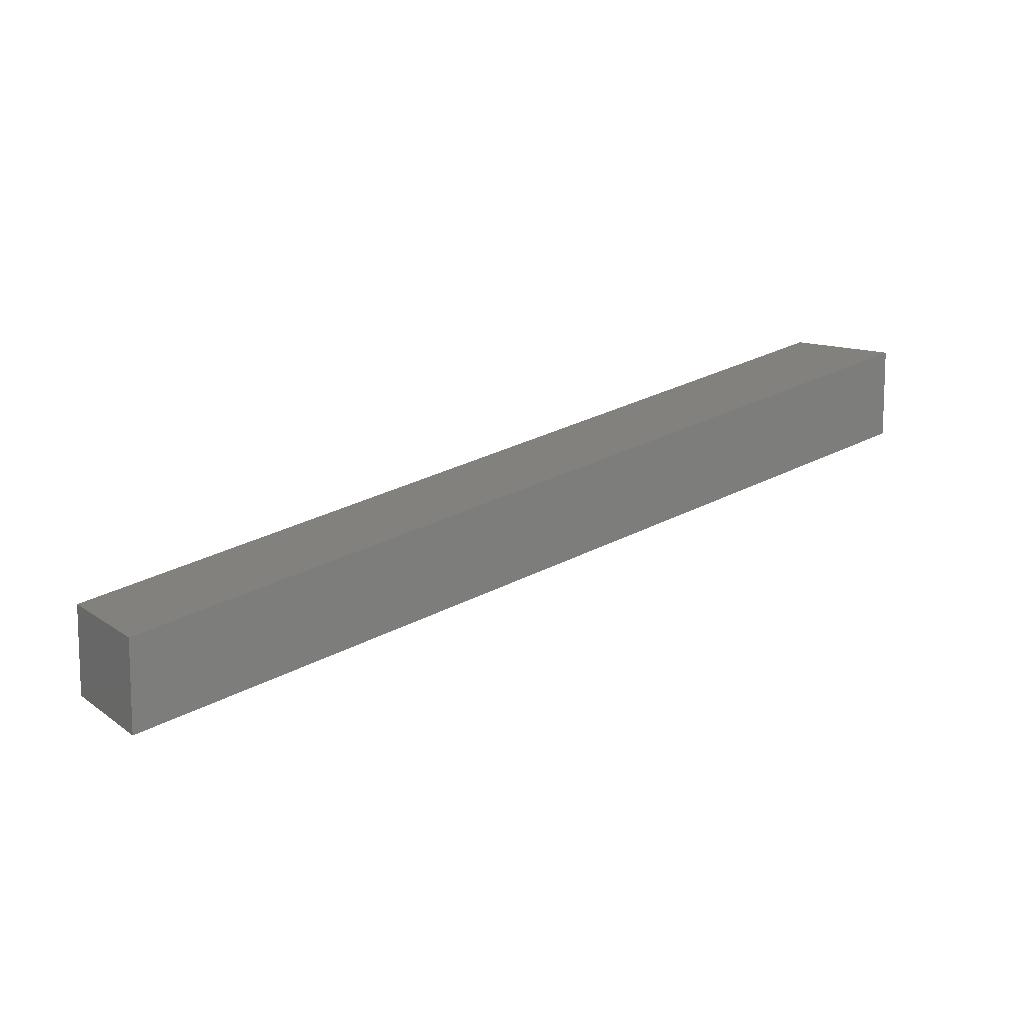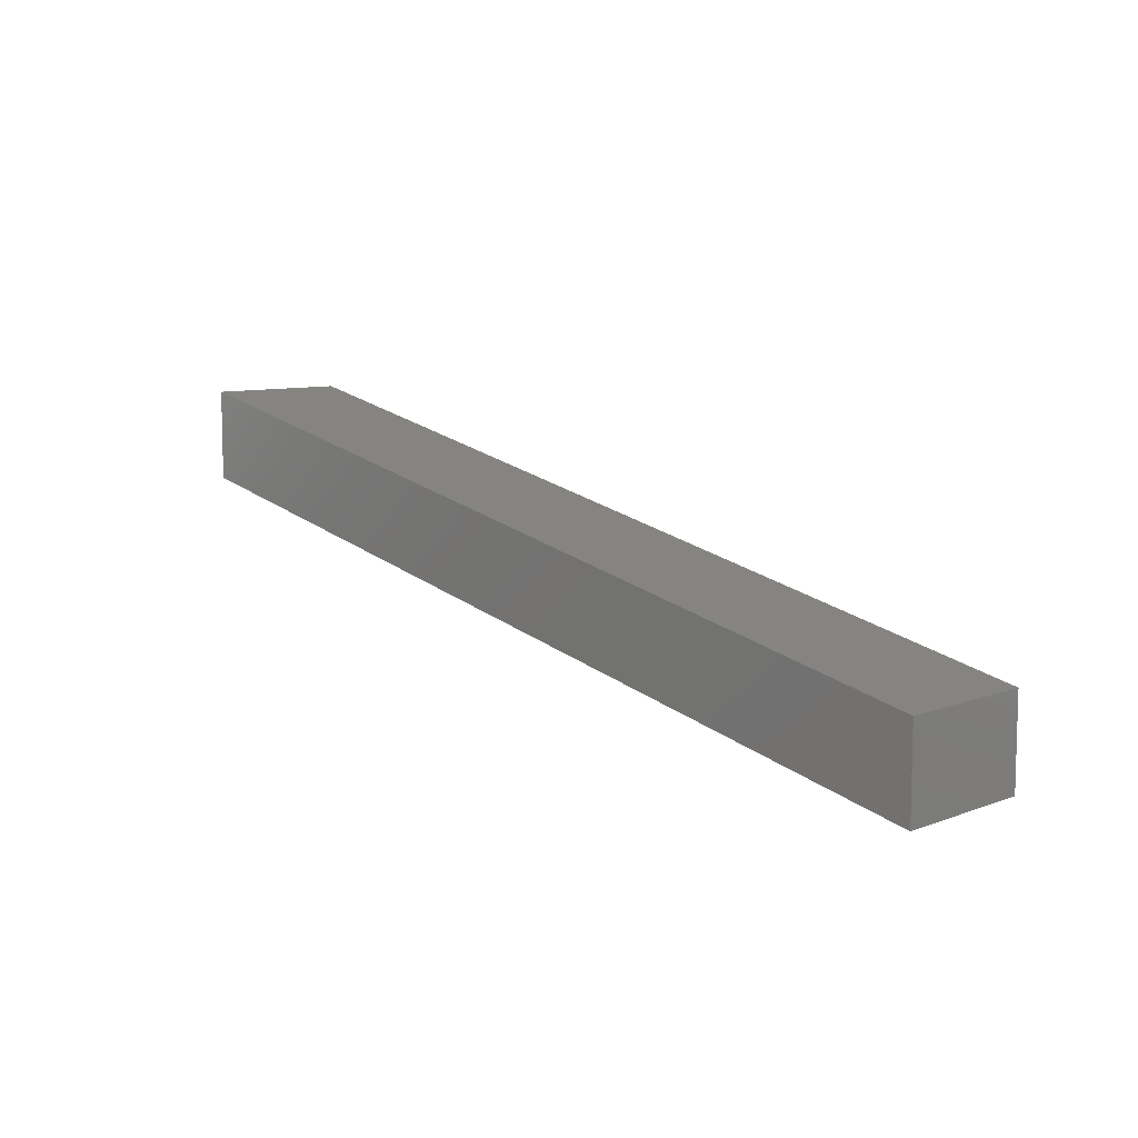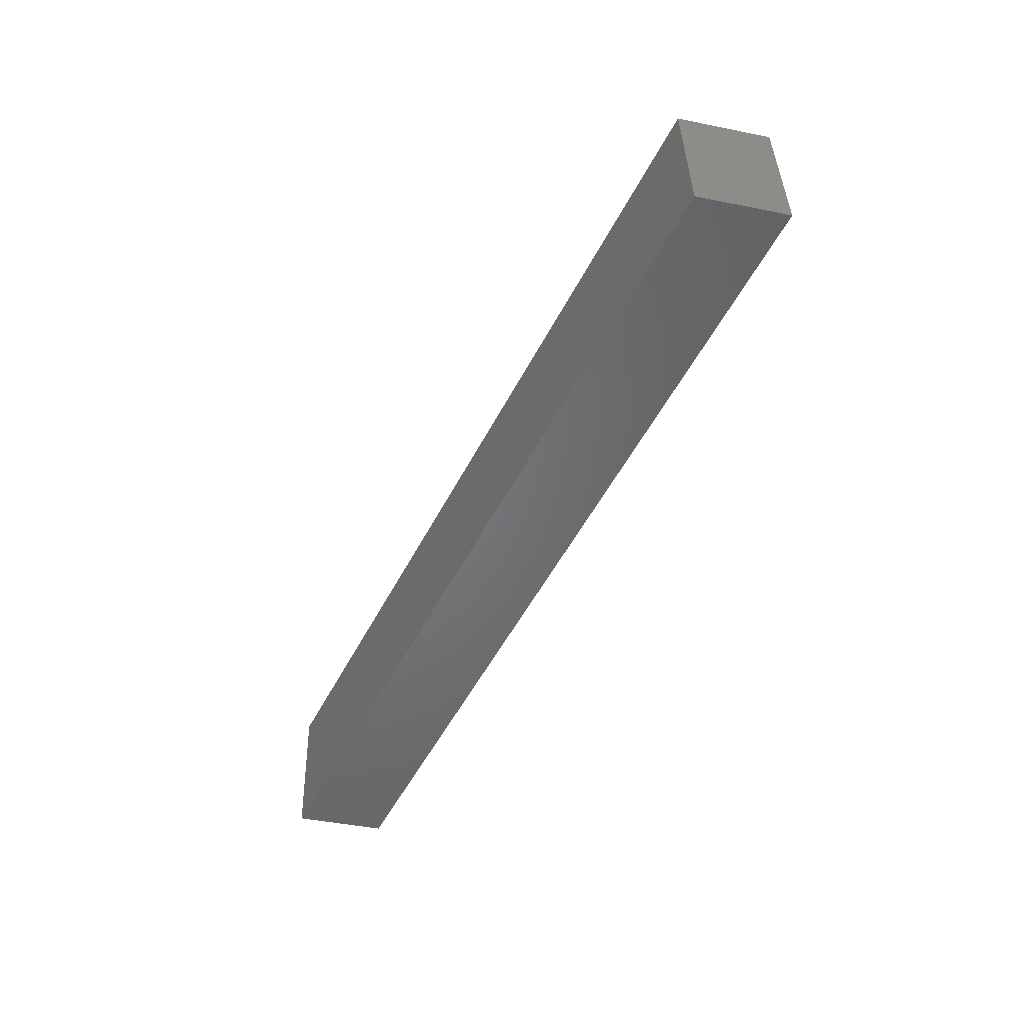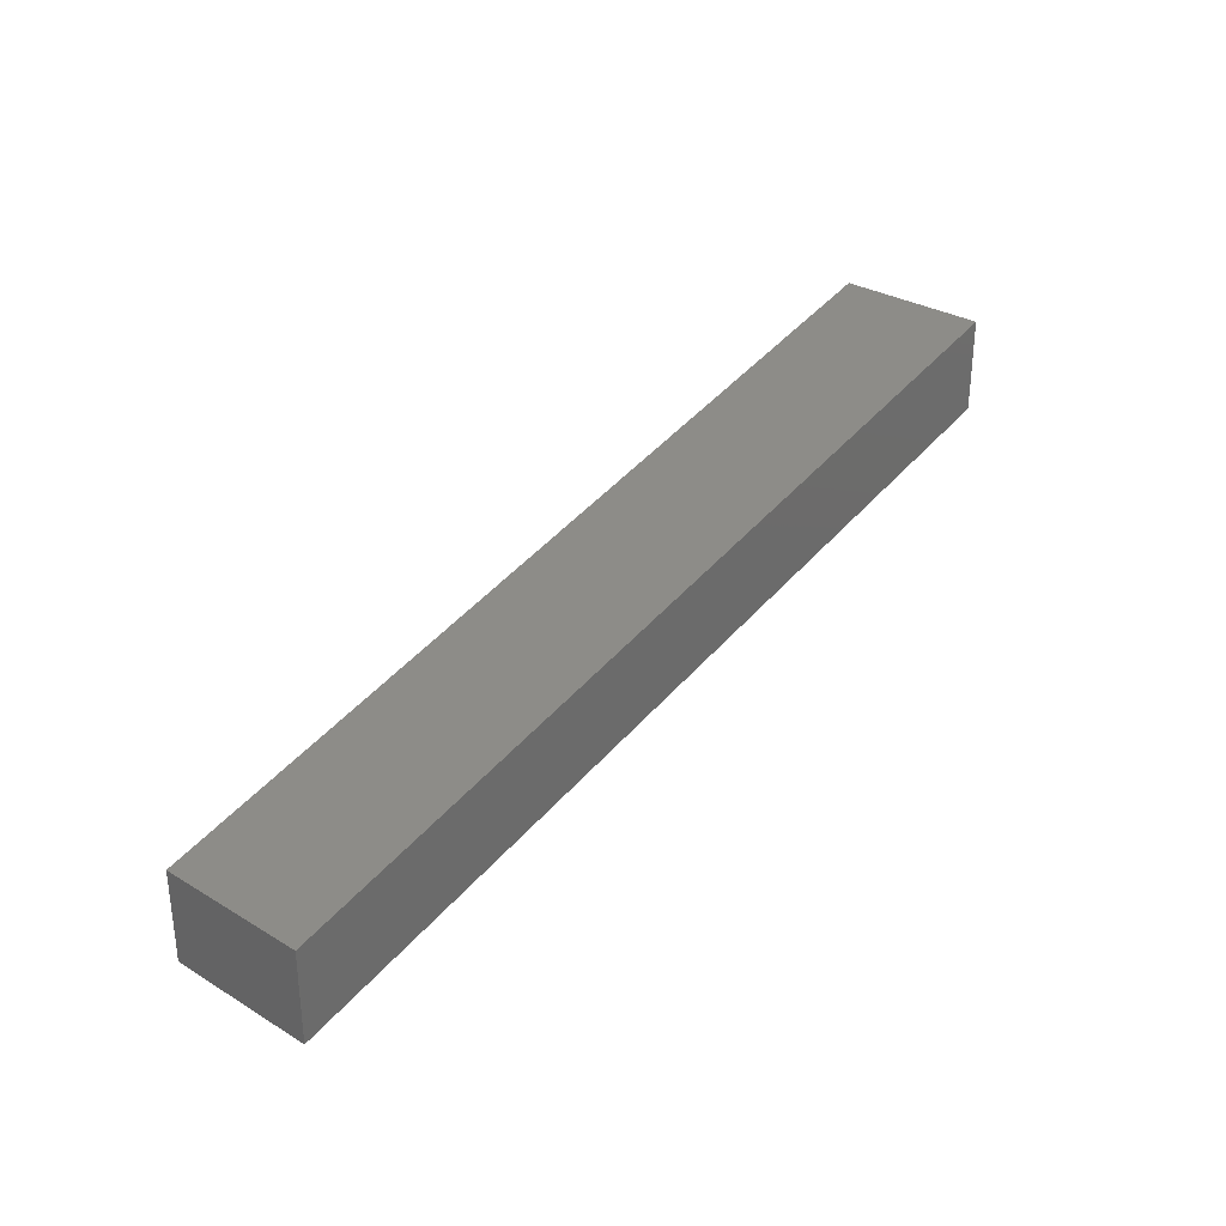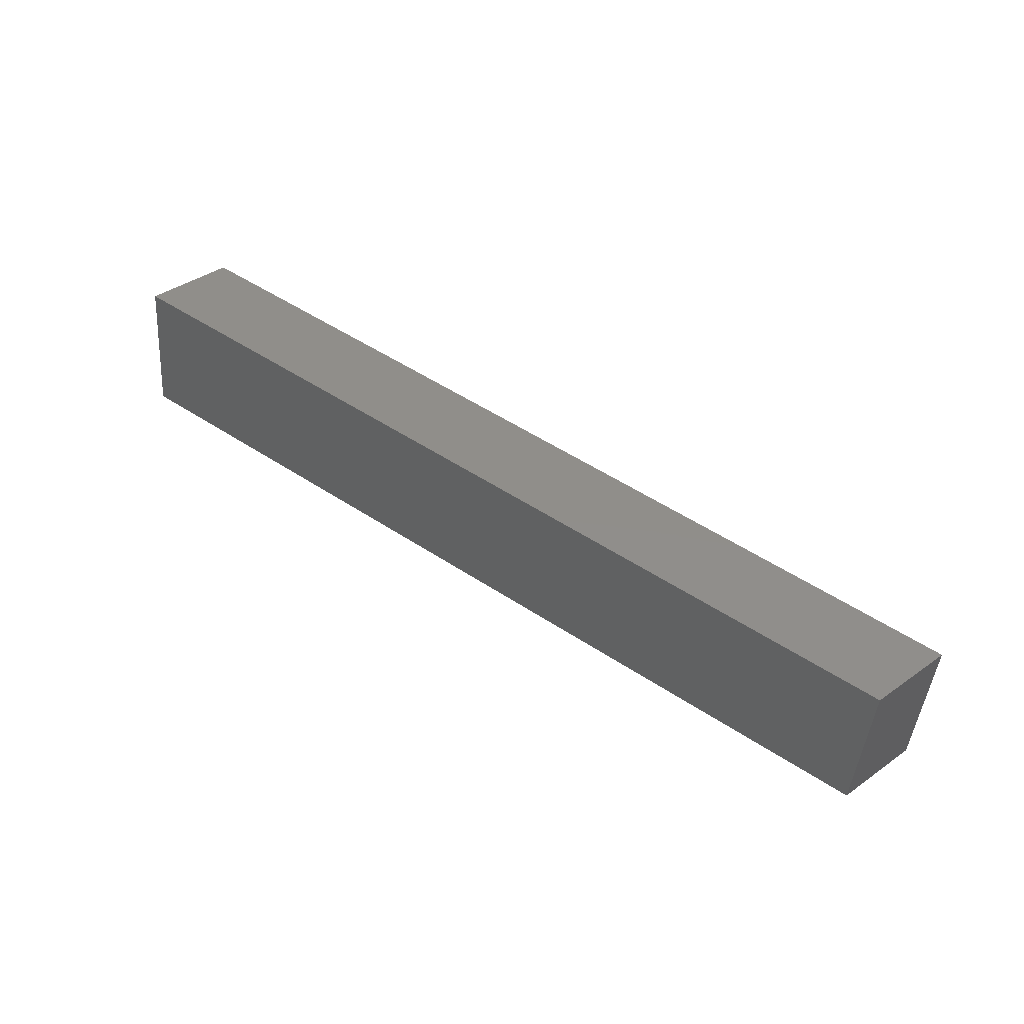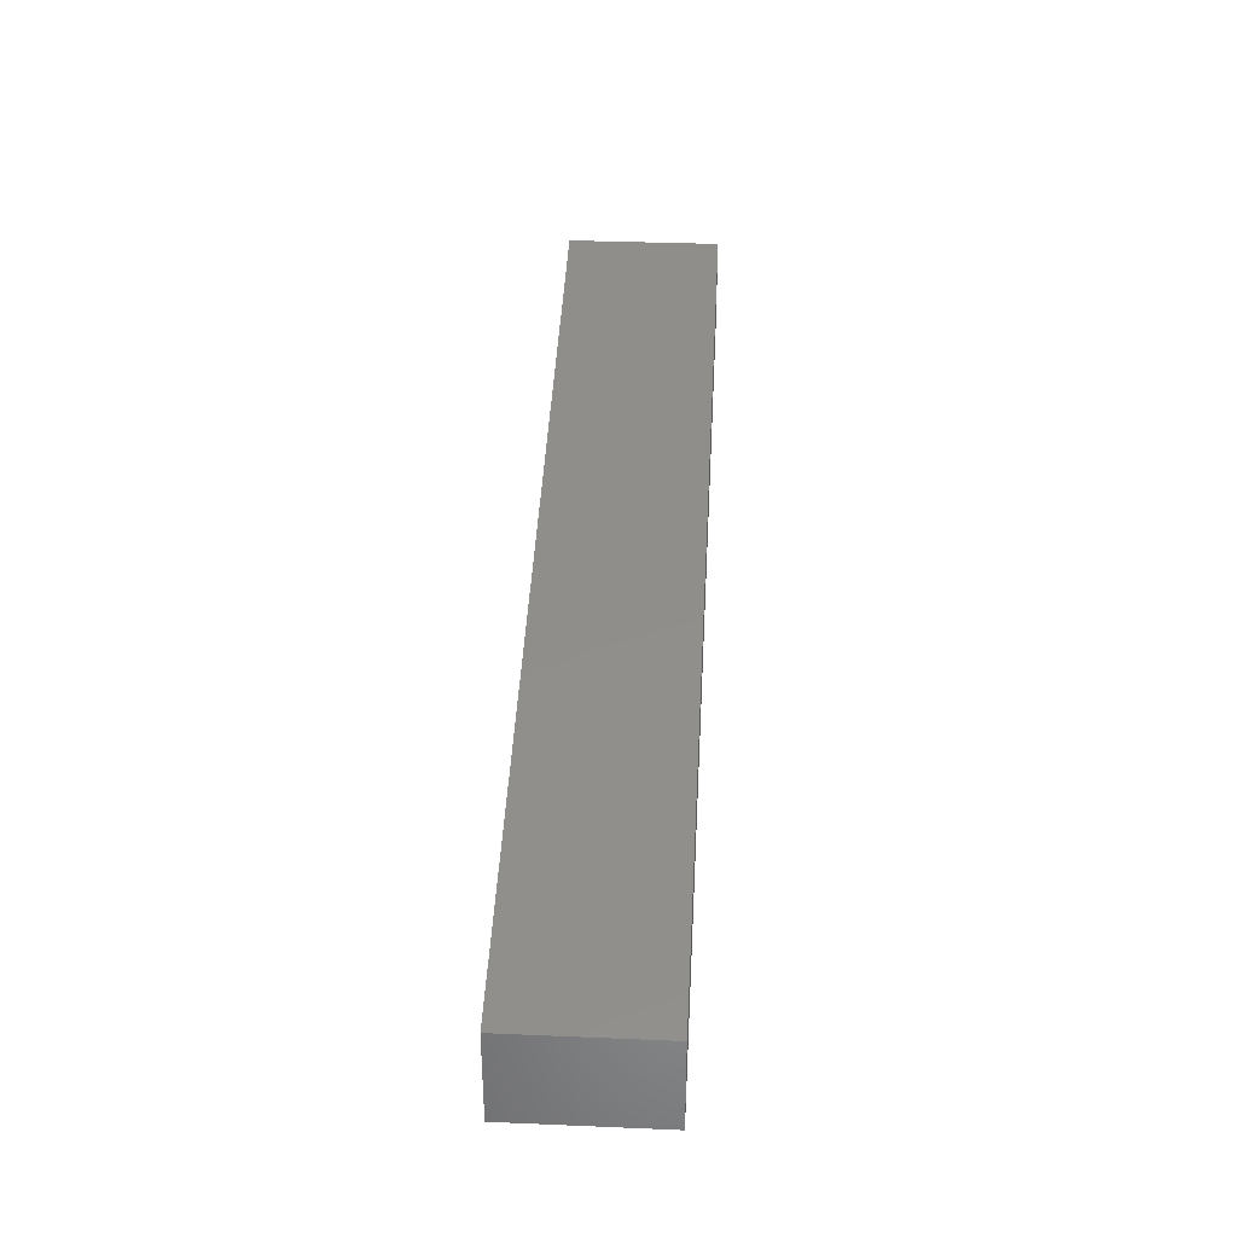
<metadata>
{"format":"stl","ext":"stl","renderer":"f3d","projection":"perspective","resolution":1024,"background":"white","views":[{"elev":10.6,"azim":155.7,"up":"+Z"},{"elev":8.5,"azim":51.3,"up":"+Z"},{"elev":-44.1,"azim":76.7,"up":"+Y"},{"elev":30.9,"azim":137.4,"up":"+Z"},{"elev":39.8,"azim":-131.2,"up":"+Y"},{"elev":34.3,"azim":99.9,"up":"+Z"}]}
</metadata>
<code>
# stl→obj: 8 verts, 12 faces
v 8510 942.4 5567
v 8659 959.8 5531
v 8513 917.6 5567
v 8662 935 5531
v 8513 917.6 5582
v 8510 942.4 5582
v 8662 935 5547
v 8659 959.8 5547
f 1 2 3
f 3 2 4
f 5 6 3
f 3 6 1
f 4 7 3
f 3 7 5
f 6 8 1
f 1 8 2
f 2 8 4
f 4 8 7
f 6 5 8
f 8 5 7

</code>
